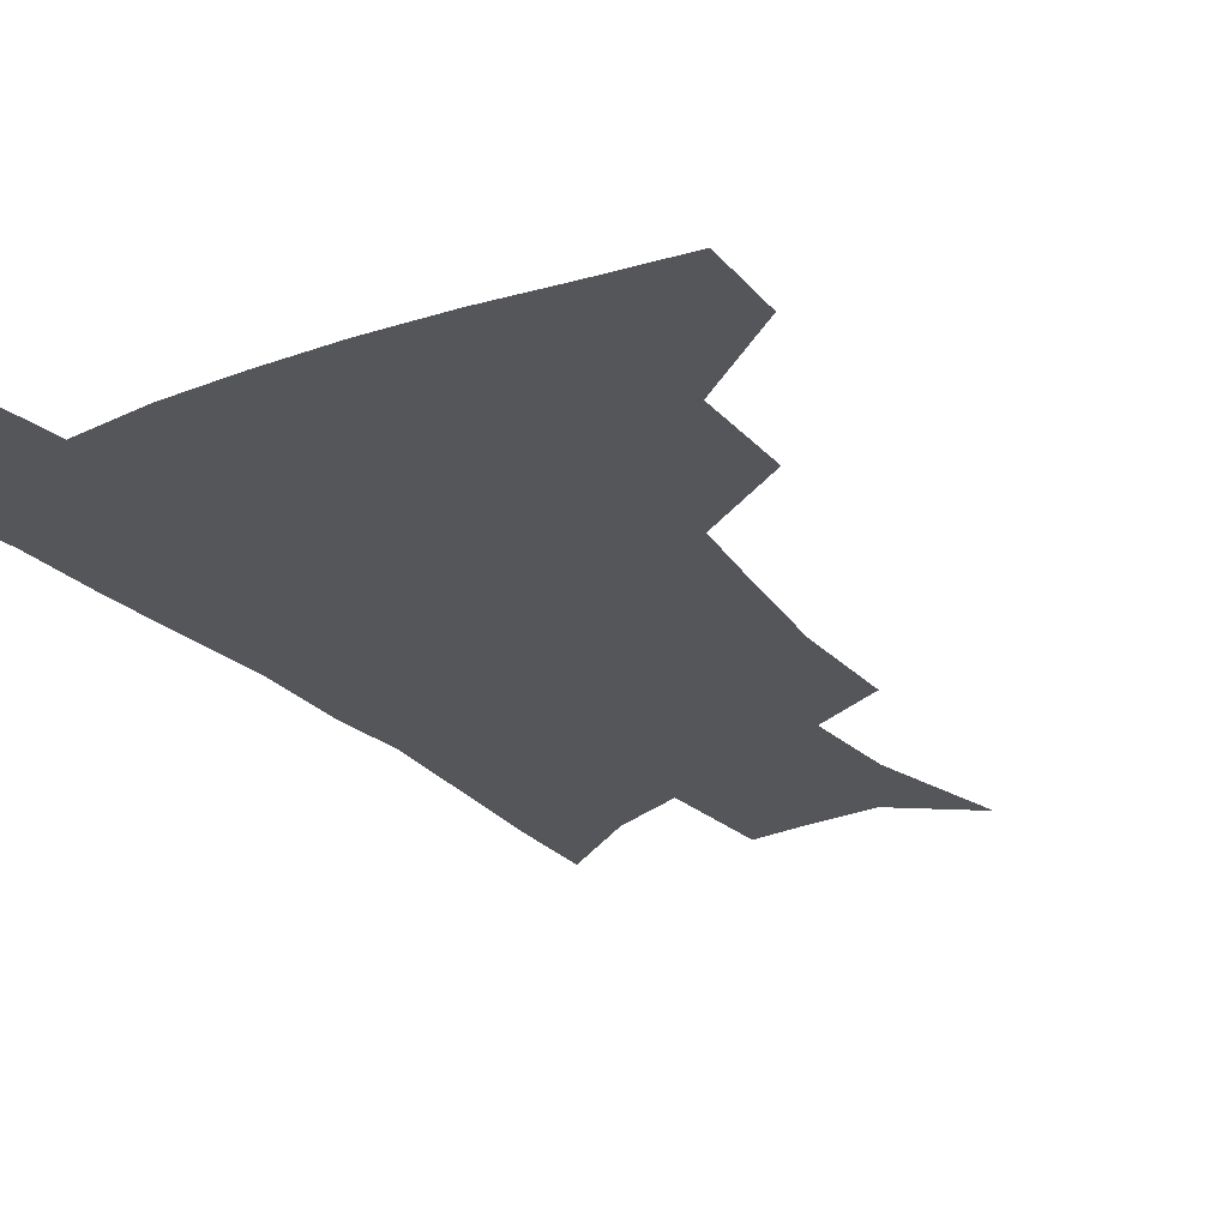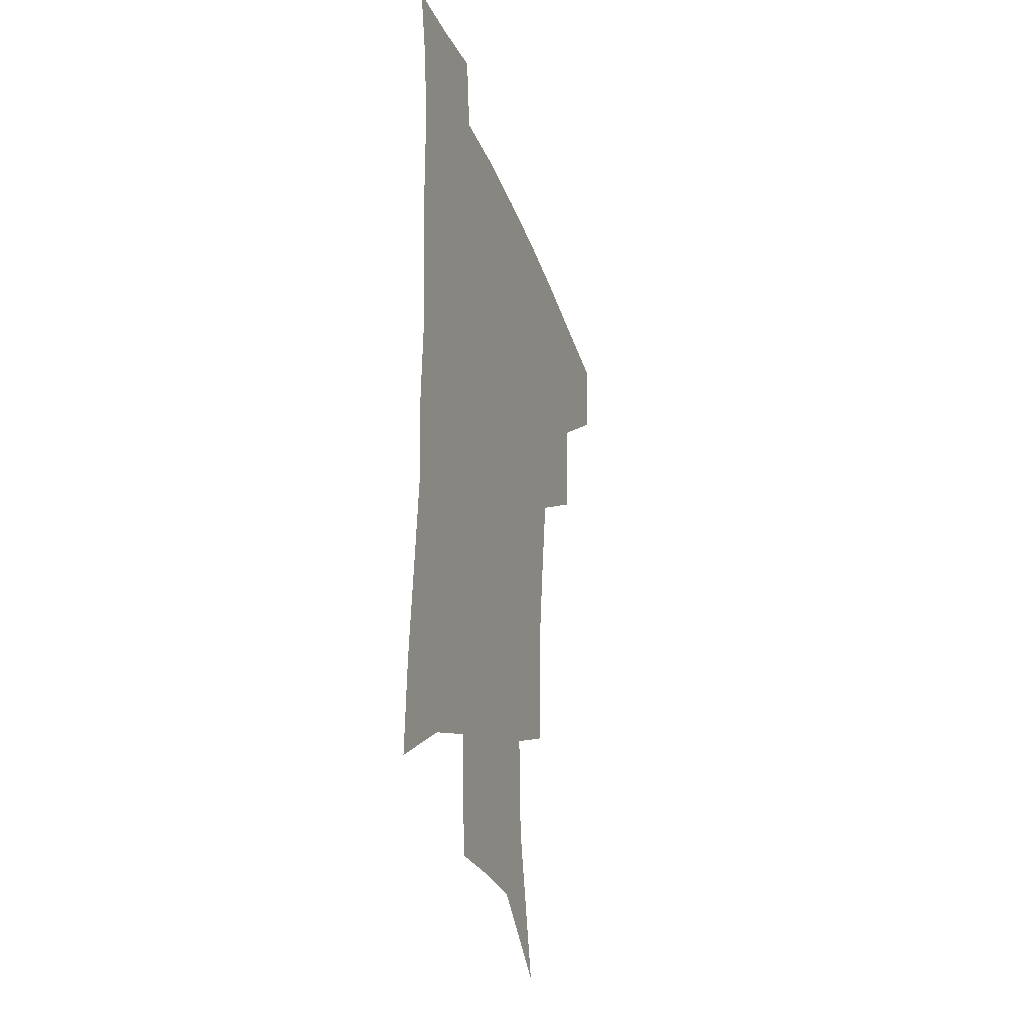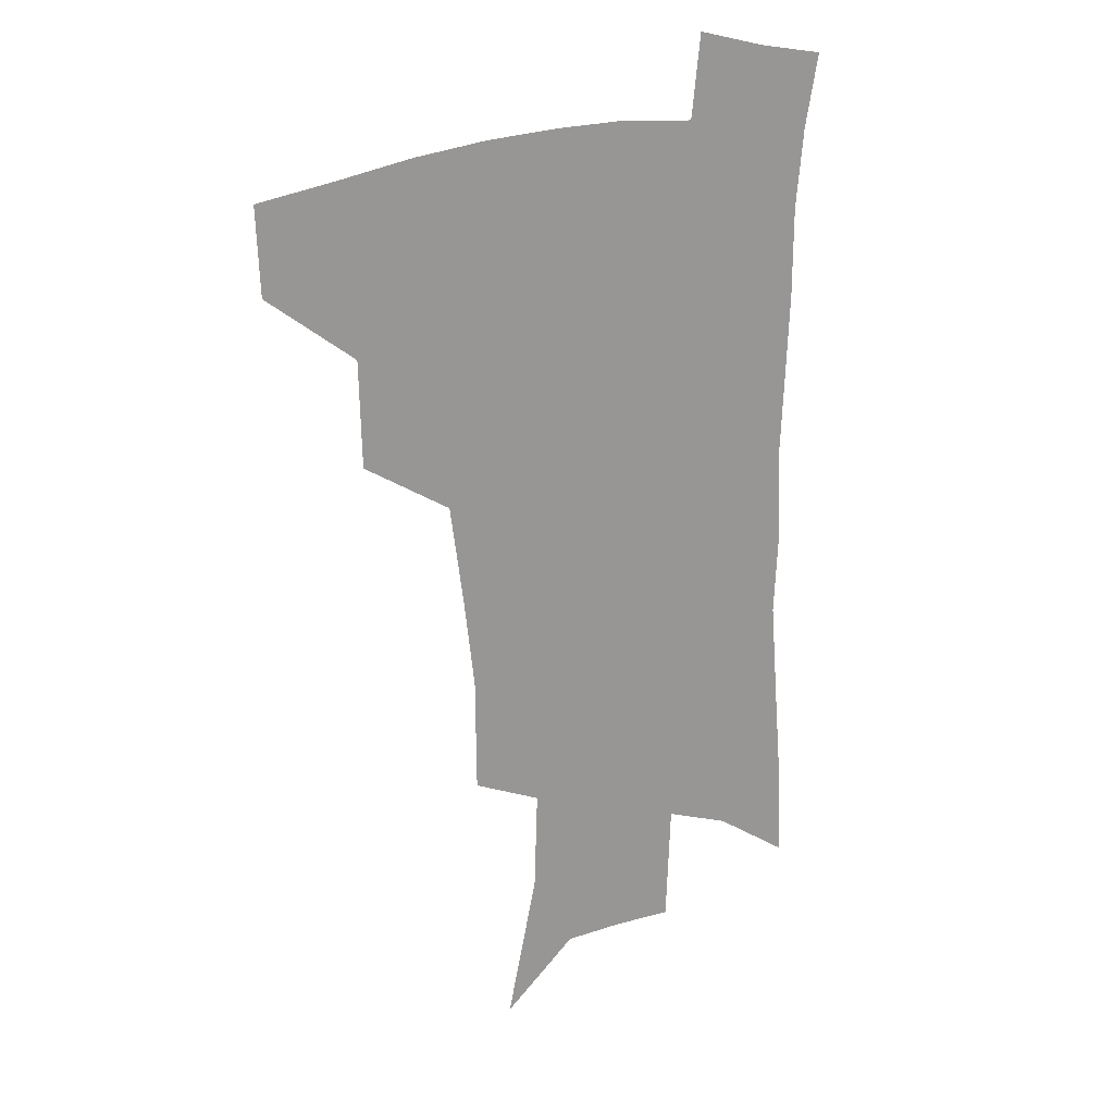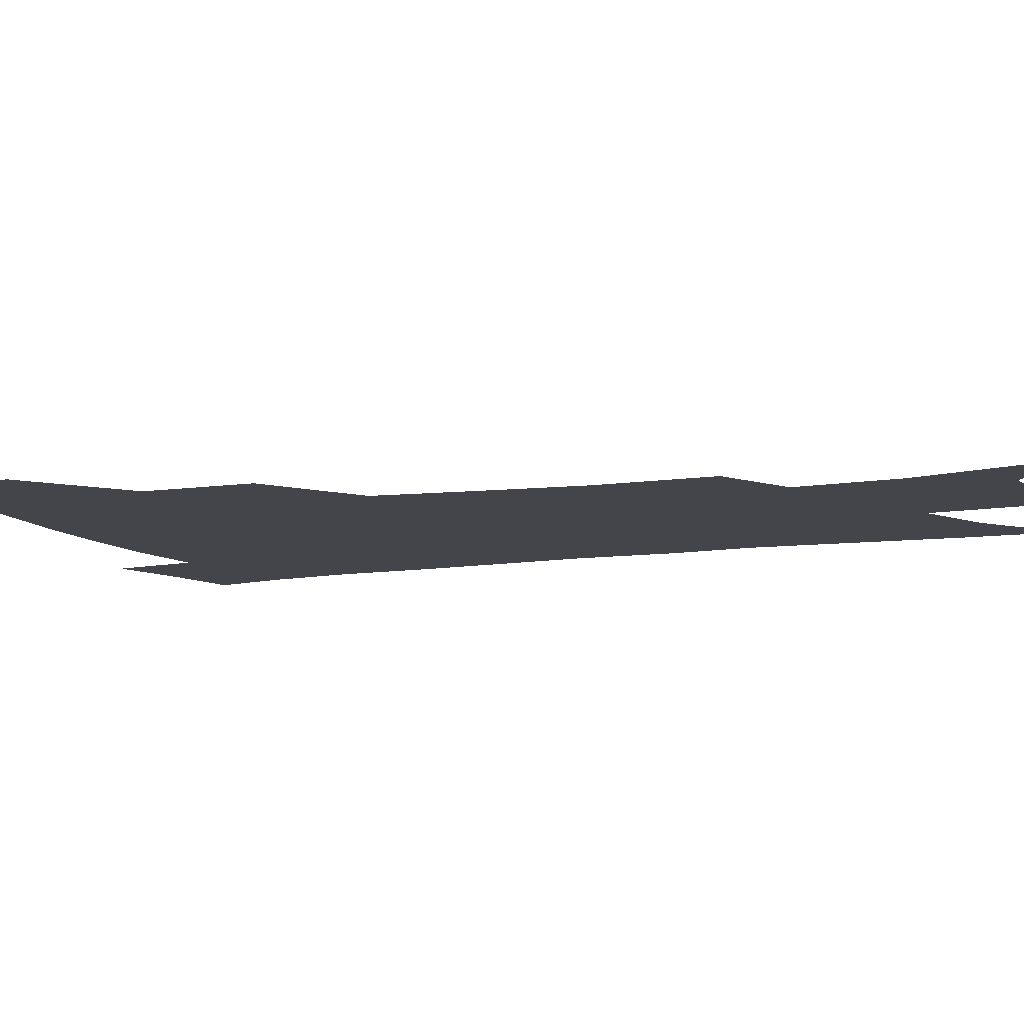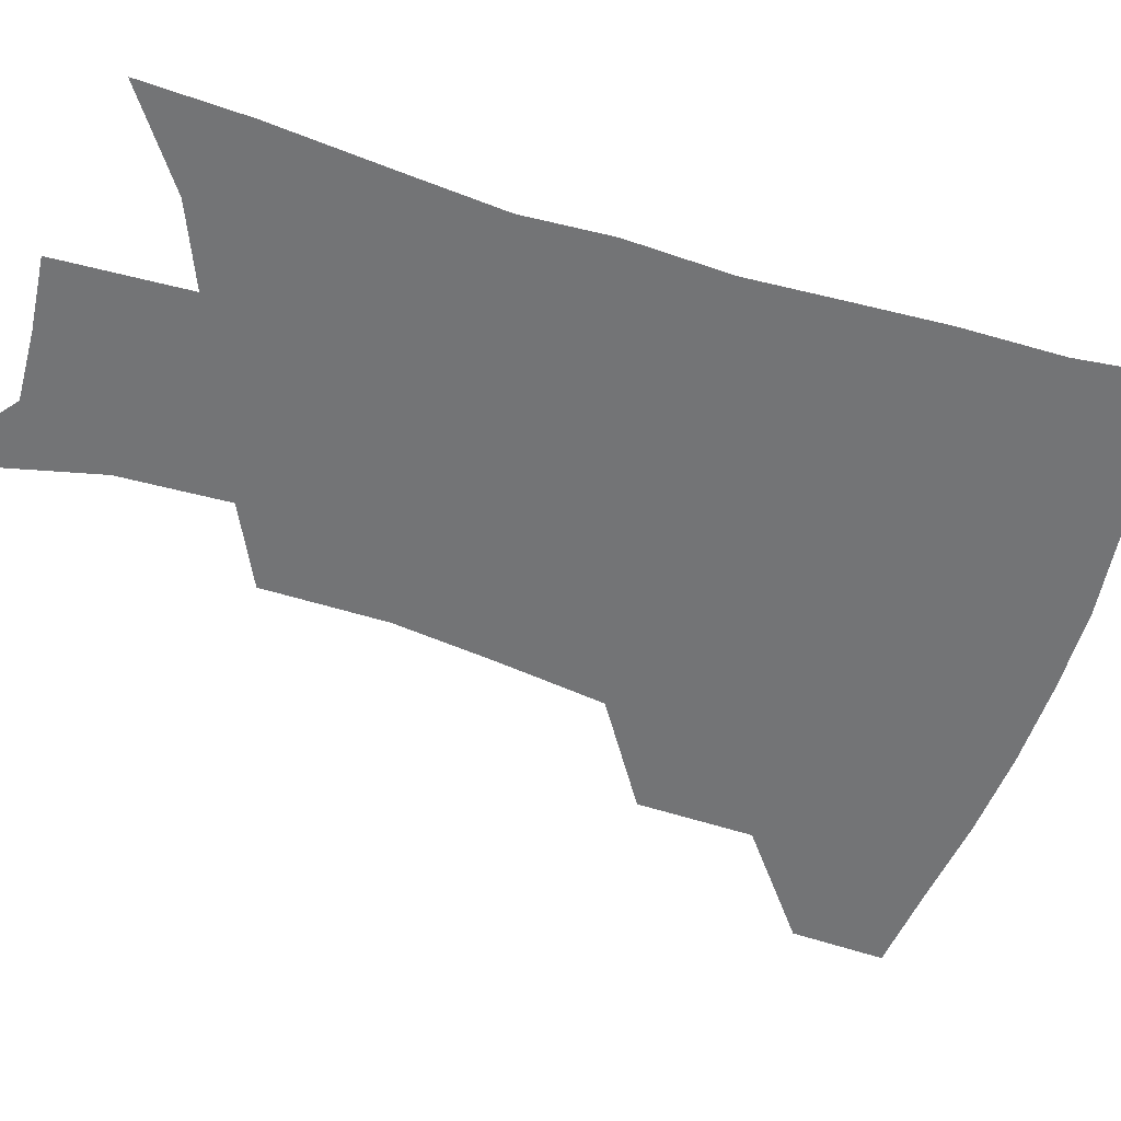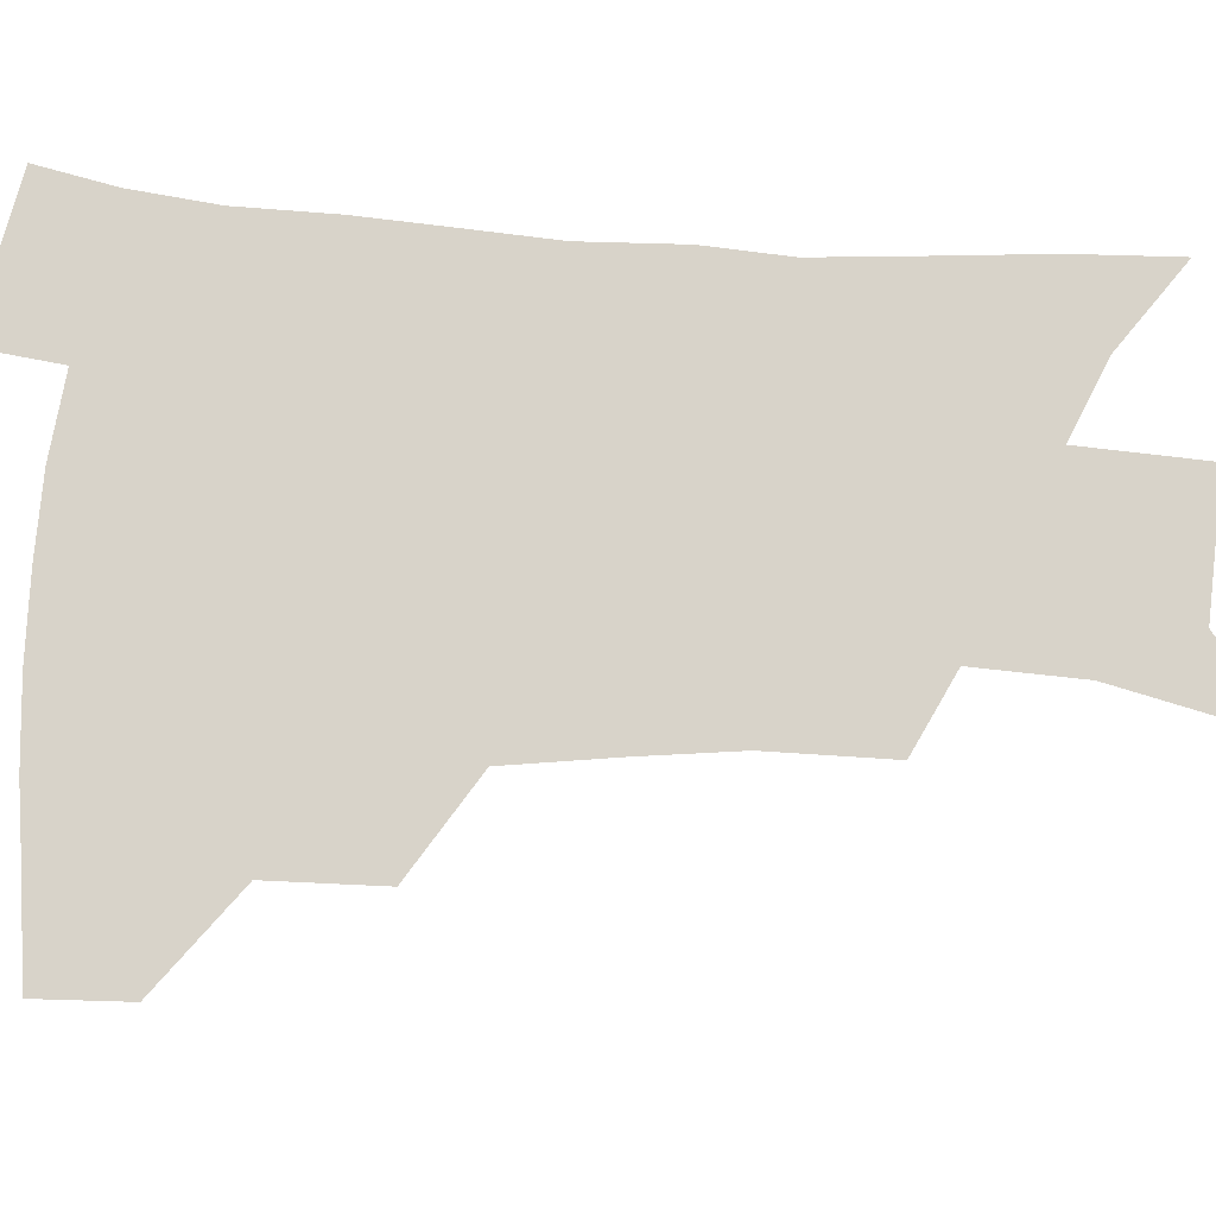
<metadata>
{"format":"obj","ext":"obj","renderer":"f3d","projection":"perspective","resolution":1024,"background":"white","views":[{"elev":-25.1,"azim":-147.6,"up":"+Z"},{"elev":-31.2,"azim":107.8,"up":"+Y"},{"elev":21.3,"azim":-34.8,"up":"+Y"},{"elev":-9.3,"azim":-66.6,"up":"+Z"},{"elev":-56.2,"azim":72.6,"up":"+Z"},{"elev":75.8,"azim":-85.8,"up":"+Z"}]}
</metadata>
<code>
v 486.8 443.7 0
v 485.4 474.4 0
v 521.8 379.9 0
v 520.8 417.9 0
v 518.8 449 0
v 515.1 478.2 0
v 565.3 248.3 0
v 565 289.1 0
v 560.8 322.2 0
v 555.6 358.6 0
v 552.3 394.1 0
v 550.3 424.6 0
v 548.6 453 0
v 544 482.3 0
v 578.9 147.9 0
v 590.7 199.3 0
v 592 235.3 0
v 589.3 270.1 0
v 587.5 306.5 0
v 583.7 336.2 0
v 580.6 369.3 0
v 579 401.2 0
v 577.9 429.6 0
v 576 455.8 0
v 572.8 484.8 0
v 607.2 169.5 0
v 613.1 212.1 0
v 612.3 244.4 0
v 611 282.3 0
v 608.9 313.3 0
v 606.6 344.2 0
v 604.9 375 0
v 604 403.7 0
v 603.6 430.8 0
v 603.4 457.2 0
v 601.3 485.7 0
v 630.3 168.4 0
v 634.2 217 0
v 633.3 250.9 0
v 631.9 283.4 0
v 630.3 315.9 0
v 629.2 344.5 0
v 628.2 377.2 0
v 628.3 405 0
v 629.1 431.7 0
v 630.2 457.3 0
v 629.5 485.4 0
v 653.8 166.1 0
v 655.8 209.6 0
v 654.8 247.4 0
v 652.9 283.1 0
v 652 313.8 0
v 652 342.2 0
v 651.3 374.5 0
v 652.4 401.8 0
v 653.7 429.7 0
v 655.7 456.5 0
v 658.4 482.4 0
v 662 512.8 0
v 682.2 198.4 0
v 678.5 238.2 0
v 676 274 0
v 674.9 306.2 0
v 675 336.3 0
v 675.7 366.3 0
v 676 397.4 0
v 678.6 424.8 0
v 680.5 453.2 0
v 684.7 478.4 0
v 689.6 505.7 0
v 712.4 177 0
v 710.8 212.3 0
v 707.5 249.2 0
v 704.4 285 0
v 706 314.1 0
v 704.5 348.6 0
v 706.1 379.6 0
v 707.7 411 0
v 707.9 444.7 0
v 711.1 473.9 0
v 716.6 500.7 0
f 4 5 1
f 1 5 2
f 5 6 2
f 10 11 3
f 3 11 4
f 11 12 4
f 4 12 5
f 12 13 5
f 5 13 6
f 13 14 6
f 17 18 7
f 7 18 8
f 18 19 8
f 8 19 9
f 19 20 9
f 9 20 10
f 20 21 10
f 10 21 11
f 21 22 11
f 11 22 12
f 22 23 12
f 12 23 13
f 23 24 13
f 13 24 14
f 24 25 14
f 15 26 16
f 26 27 16
f 16 27 17
f 27 28 17
f 17 28 18
f 28 29 18
f 18 29 19
f 29 30 19
f 19 30 20
f 30 31 20
f 20 31 21
f 31 32 21
f 21 32 22
f 32 33 22
f 22 33 23
f 33 34 23
f 23 34 24
f 34 35 24
f 24 35 25
f 35 36 25
f 26 37 27
f 37 38 27
f 27 38 28
f 38 39 28
f 28 39 29
f 39 40 29
f 29 40 30
f 40 41 30
f 30 41 31
f 41 42 31
f 31 42 32
f 42 43 32
f 32 43 33
f 43 44 33
f 33 44 34
f 44 45 34
f 34 45 35
f 45 46 35
f 35 46 36
f 46 47 36
f 37 48 38
f 48 49 38
f 38 49 39
f 49 50 39
f 39 50 40
f 50 51 40
f 40 51 41
f 51 52 41
f 41 52 42
f 52 53 42
f 42 53 43
f 53 54 43
f 43 54 44
f 54 55 44
f 44 55 45
f 55 56 45
f 45 56 46
f 56 57 46
f 46 57 47
f 57 58 47
f 49 60 50
f 60 61 50
f 50 61 51
f 61 62 51
f 51 62 52
f 62 63 52
f 52 63 53
f 63 64 53
f 53 64 54
f 64 65 54
f 54 65 55
f 65 66 55
f 55 66 56
f 66 67 56
f 56 67 57
f 67 68 57
f 57 68 58
f 68 69 58
f 58 69 59
f 69 70 59
f 60 71 61
f 71 72 61
f 61 72 62
f 72 73 62
f 62 73 63
f 73 74 63
f 63 74 64
f 74 75 64
f 64 75 65
f 75 76 65
f 65 76 66
f 76 77 66
f 66 77 67
f 77 78 67
f 67 78 68
f 78 79 68
f 68 79 69
f 79 80 69
f 69 80 70
f 80 81 70

</code>
